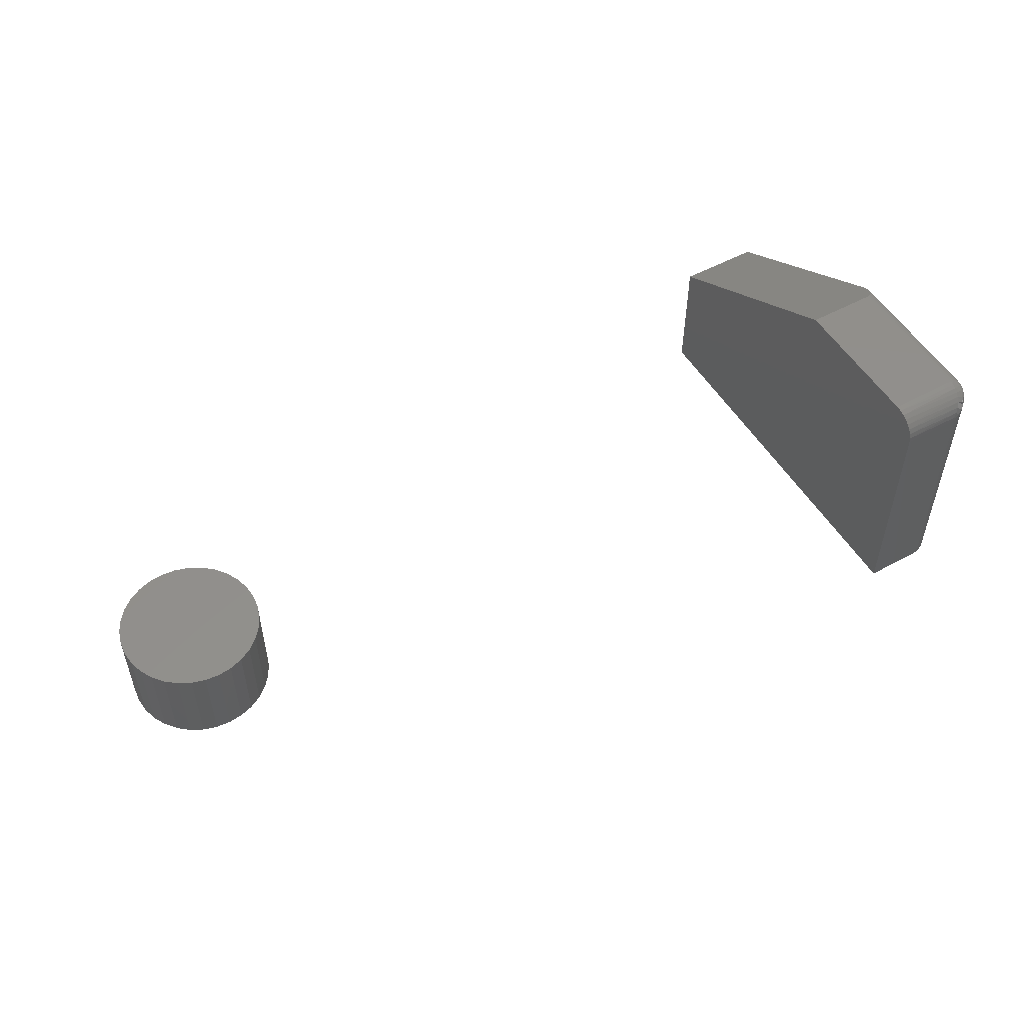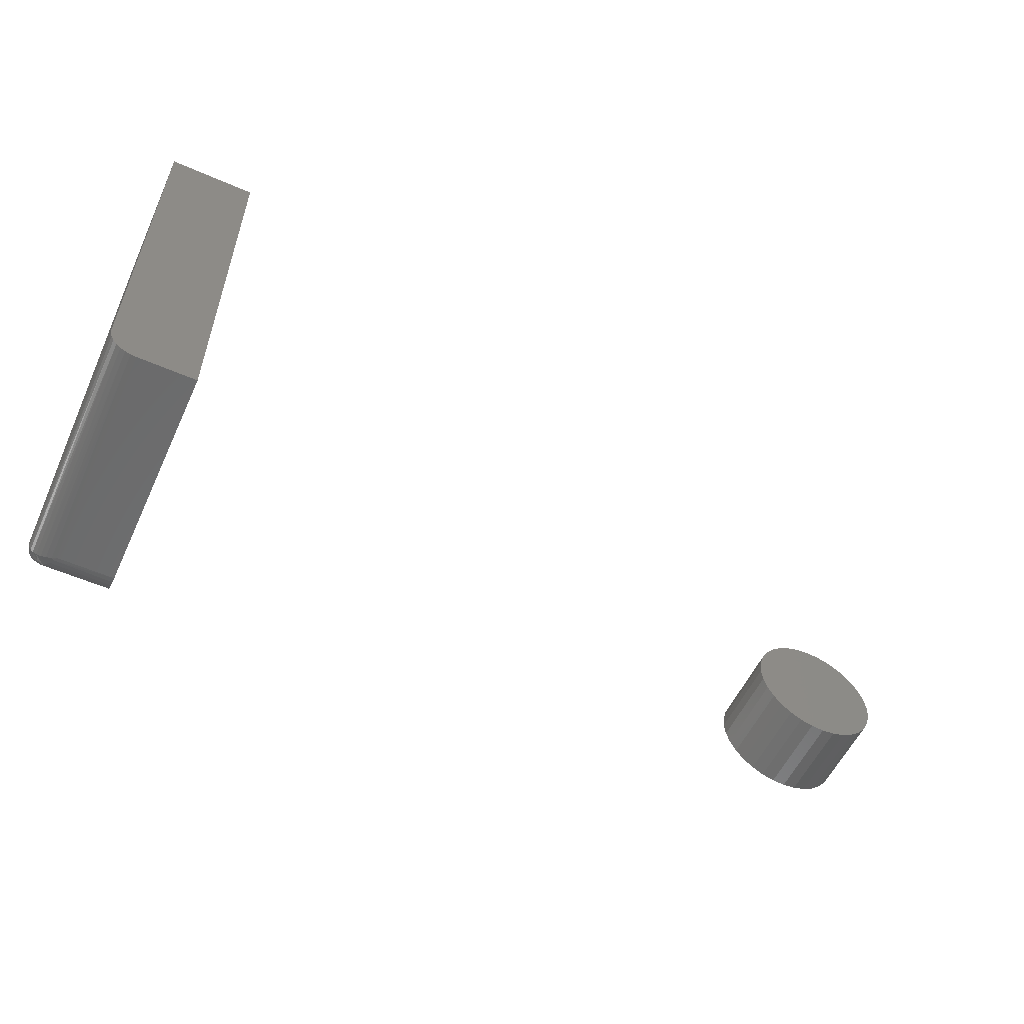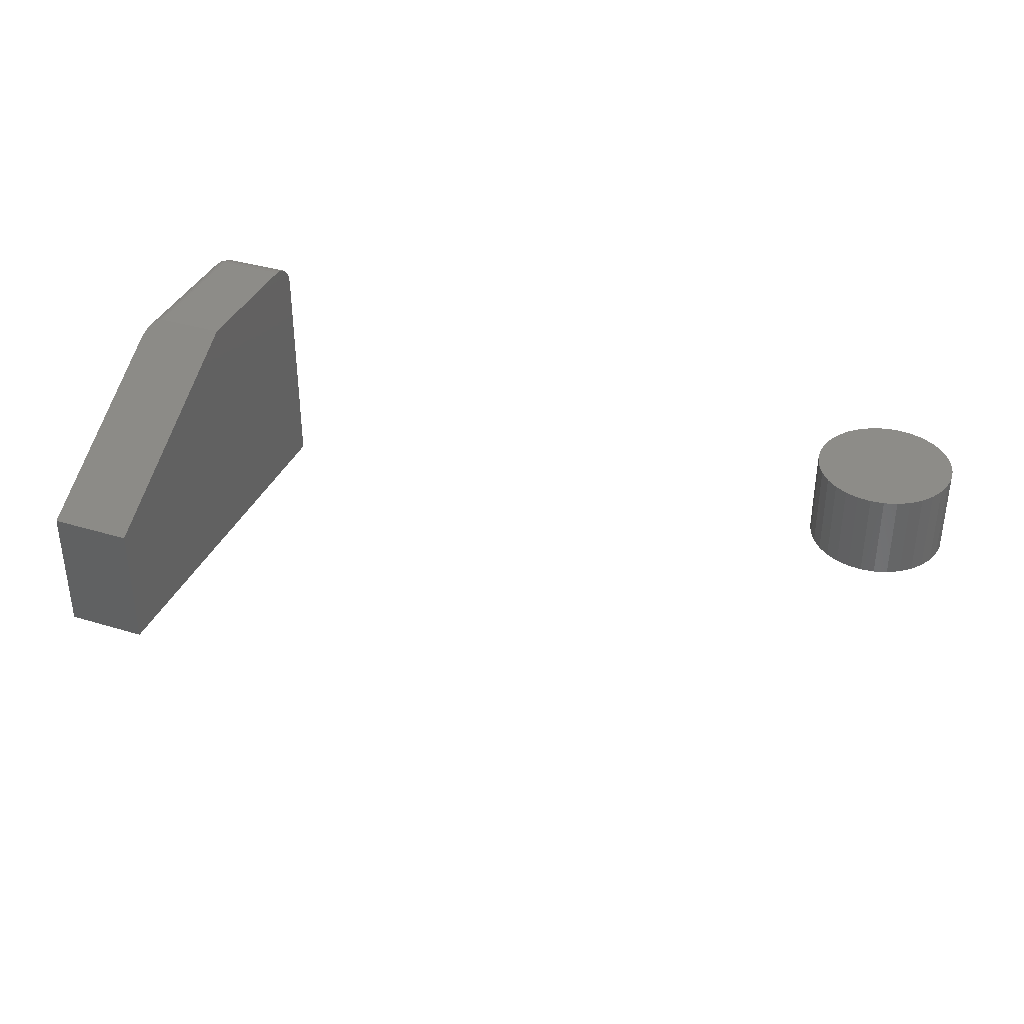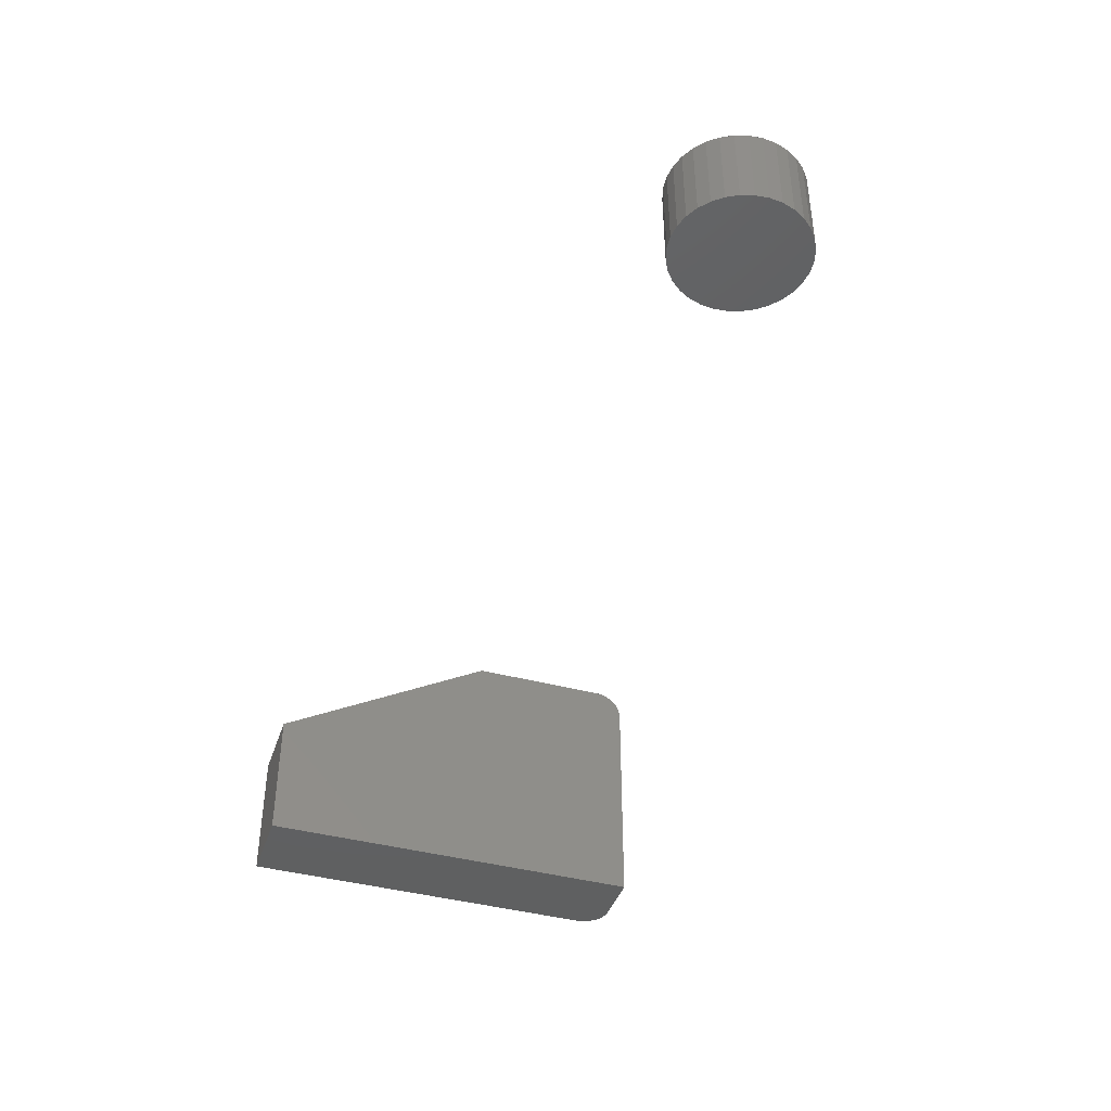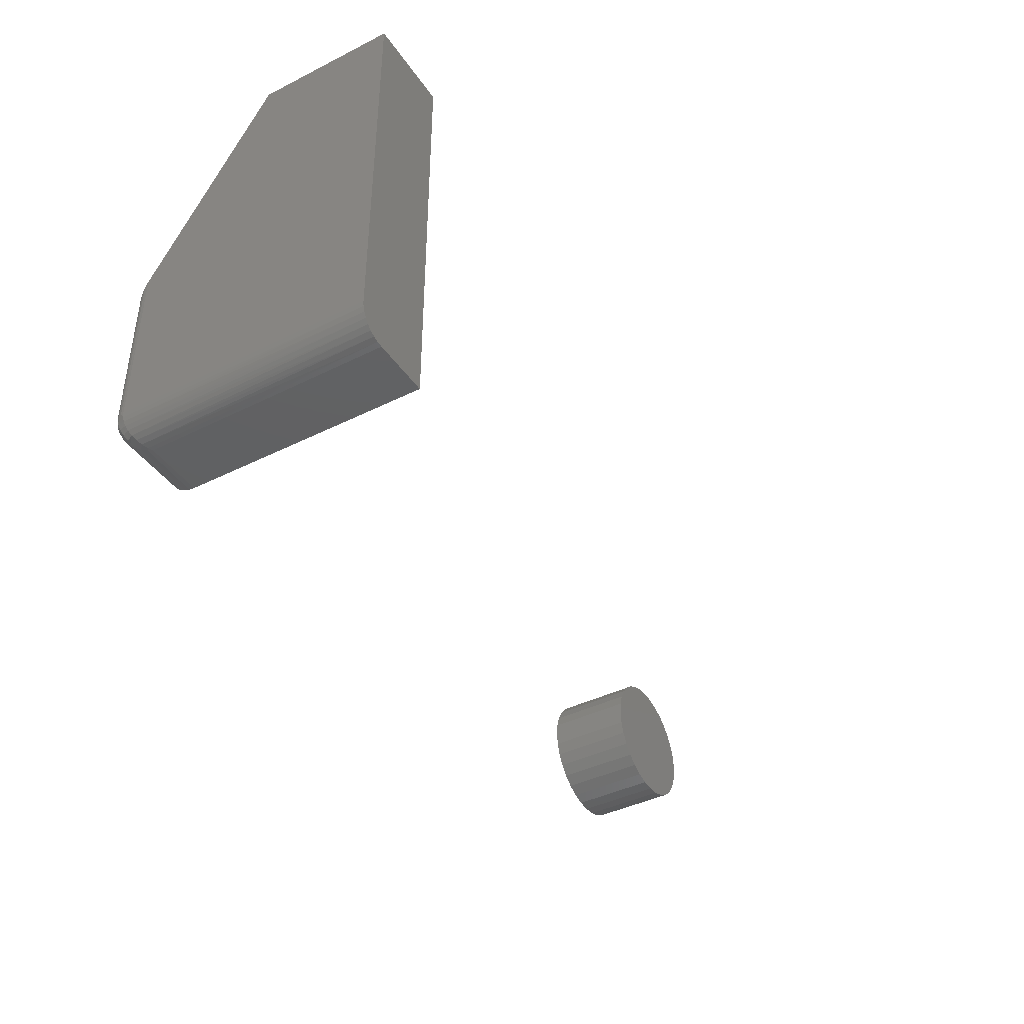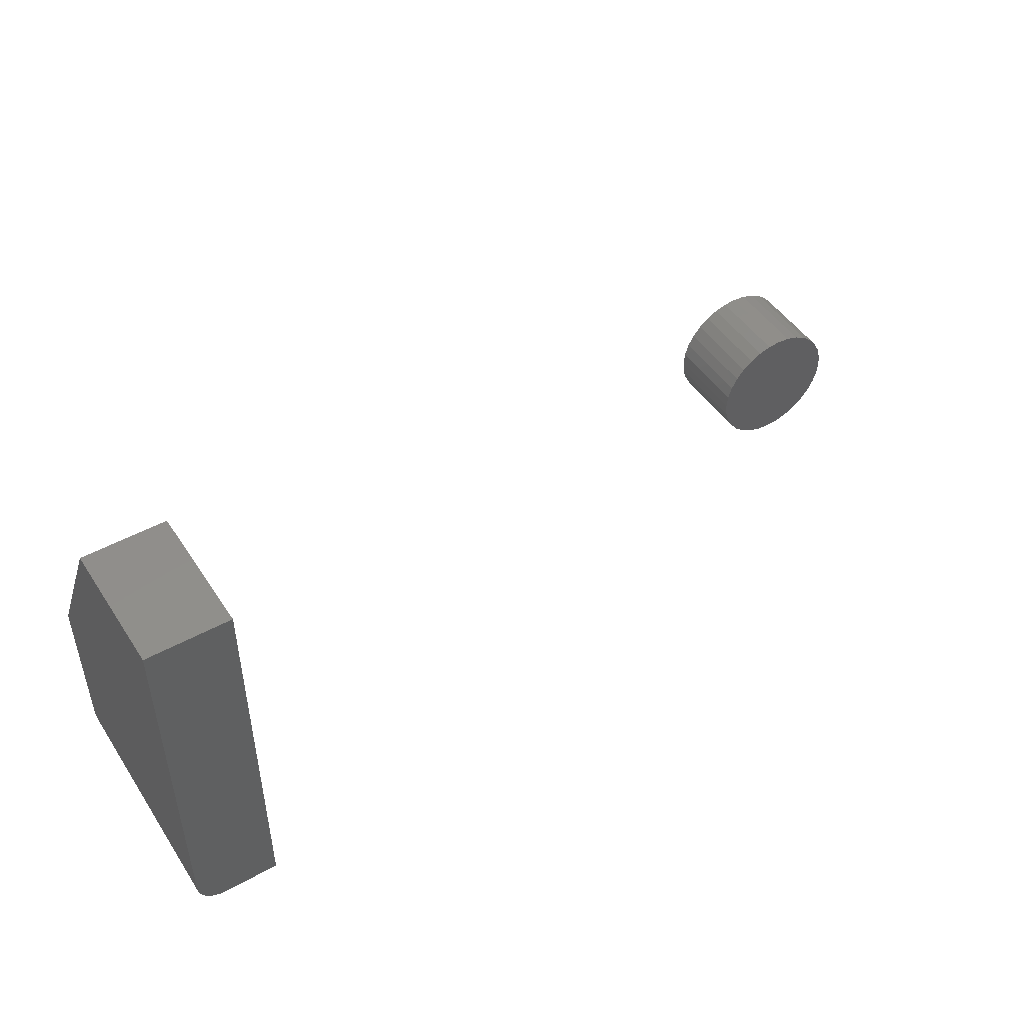
<metadata>
{"format":"stl","ext":"stl","renderer":"f3d","projection":"perspective","resolution":1024,"background":"white","views":[{"elev":52.5,"azim":149.7,"up":"+Y"},{"elev":-56.2,"azim":-24.7,"up":"+Z"},{"elev":36.4,"azim":21.7,"up":"+Y"},{"elev":-41.4,"azim":72.0,"up":"+Y"},{"elev":-41.3,"azim":-58.8,"up":"+Z"},{"elev":47.8,"azim":-31.9,"up":"+Z"}]}
</metadata>
<code>
# stl→obj: 135 verts, 262 faces
v -0.8672 0.002878 -0.1118
v -0.8718 0.002428 -0.3516
v -0.869 0.002804 -0.1117
v -0.8672 0.002878 -0.3516
v -0.8906 -0.02056 -0.3516
v -0.89 -0.01513 -0.08047
v -0.8902 -0.01599 -0.3516
v -0.8906 -0.02056 -0.07102
v -0.8888 -0.01159 -0.3516
v -0.8884 -0.01064 -0.08829
v -0.8867 -0.007538 -0.3516
v -0.8858 -0.006294 -0.09586
v -0.8838 -0.003986 -0.3516
v -0.8821 -0.002515 -0.1024
v -0.8802 -0.001072 -0.3516
v -0.8793 -0.0004805 -0.106
v -0.8761 0.001111 -0.1088
v -0.8762 0.001094 -0.3516
v -0.8744 0.001741 -0.1099
v -0.8727 0.002224 -0.1107
v -0.8709 0.002589 -0.1113
v -0.8906 -0.2138 0.2656
v -0.8906 -0.4375 0.2656
v -0.8906 -0.4375 -0.3516
v -0.75 0.002878 -0.3516
v -0.75 0.002878 -0.1118
v -0.8438 -0.4375 -0.3984
v -0.8438 -0.044 -0.3984
v -0.75 -0.4375 -0.3984
v -0.75 -0.044 -0.3984
v -0.75 -0.02606 -0.3949
v -0.75 -0.03485 -0.3975
v -0.75 -0.01085 -0.3847
v -0.75 -0.005022 -0.3776
v -0.75 -0.0006899 -0.3695
v -0.75 -0.4375 0.2656
v -0.75 0.001978 -0.3607
v -0.75 -0.2138 0.2656
v -0.75 -0.01795 -0.3905
v -0.8617 -0.4375 -0.3949
v -0.8529 -0.4375 -0.3975
v -0.8897 -0.4375 -0.3607
v -0.8871 -0.4375 -0.3695
v -0.8827 -0.4375 -0.3776
v -0.8769 -0.4375 -0.3847
v -0.8698 -0.4375 -0.3905
v -0.8507 -0.04051 -0.3979
v -0.89 -0.02088 -0.3593
v -0.8881 -0.02182 -0.3668
v -0.885 -0.02336 -0.3738
v -0.8808 -0.02545 -0.3802
v -0.8747 -0.0285 -0.3867
v -0.8675 -0.03212 -0.392
v -0.8594 -0.03617 -0.3957
v -0.8669 0.002241 -0.3593
v -0.8472 -0.03702 -0.3979
v -0.8516 -0.02834 -0.3957
v -0.8556 -0.02024 -0.392
v -0.8592 -0.01301 -0.3867
v -0.8623 -0.006897 -0.3802
v -0.8644 -0.002732 -0.3738
v -0.8659 0.0003487 -0.3668
v -0.8696 -0.01812 -0.3875
v -0.8734 -0.01141 -0.3812
v -0.8762 -0.005736 -0.3731
v -0.8763 -0.01435 -0.3812
v -0.882 -0.01155 -0.3731
v -0.8853 -0.008744 -0.3636
v -0.8793 -0.008423 -0.3733
v -0.879 -0.002471 -0.3636
v -0.8824 -0.005322 -0.3637
v 0.4758 -0.1406 -0.0374
v 0.5189 -0.1406 -0.0374
v 0.4974 -0.1406 -0.03528
v 0.4551 -0.1406 -0.04369
v 0.5397 -0.1406 -0.04369
v 0.436 -0.1406 -0.05391
v 0.5588 -0.1406 -0.05391
v 0.5588 -0.1406 -0.2377
v 0.4551 -0.1406 -0.2479
v 0.5397 -0.1406 -0.2479
v 0.4758 -0.1406 -0.2542
v 0.5189 -0.1406 -0.2542
v 0.4974 -0.1406 -0.2563
v 0.5755 -0.1406 -0.06765
v 0.4192 -0.1406 -0.06765
v 0.5893 -0.1406 -0.0844
v 0.4055 -0.1406 -0.0844
v 0.5995 -0.1406 -0.1035
v 0.3953 -0.1406 -0.1035
v 0.6058 -0.1406 -0.1242
v 0.389 -0.1406 -0.1242
v 0.6079 -0.1406 -0.1458
v 0.3868 -0.1406 -0.1458
v 0.6058 -0.1406 -0.1674
v 0.389 -0.1406 -0.1674
v 0.5995 -0.1406 -0.1881
v 0.3953 -0.1406 -0.1881
v 0.5893 -0.1406 -0.2072
v 0.4055 -0.1406 -0.2072
v 0.5755 -0.1406 -0.224
v 0.4192 -0.1406 -0.224
v 0.436 -0.1406 -0.2377
v 0.4974 1.588e-16 -0.03528
v 0.5189 1.611e-16 -0.0374
v 0.4758 1.563e-16 -0.0374
v 0.4551 1.536e-16 -0.04369
v 0.5397 1.63e-16 -0.04369
v 0.436 1.509e-16 -0.05391
v 0.5588 1.646e-16 -0.05391
v 0.5397 1.517e-16 -0.2479
v 0.4551 1.423e-16 -0.2479
v 0.5588 1.544e-16 -0.2377
v 0.4758 1.442e-16 -0.2542
v 0.5189 1.49e-16 -0.2542
v 0.4974 1.465e-16 -0.2563
v 0.436 1.407e-16 -0.2377
v 0.4192 1.396e-16 -0.224
v 0.5755 1.57e-16 -0.224
v 0.4055 1.39e-16 -0.2072
v 0.5893 1.594e-16 -0.2072
v 0.3953 1.39e-16 -0.1881
v 0.5995 1.616e-16 -0.1881
v 0.389 1.394e-16 -0.1674
v 0.6058 1.635e-16 -0.1674
v 0.3868 1.404e-16 -0.1458
v 0.6079 1.649e-16 -0.1458
v 0.389 1.418e-16 -0.1242
v 0.6058 1.659e-16 -0.1242
v 0.3953 1.437e-16 -0.1035
v 0.5995 1.663e-16 -0.1035
v 0.4055 1.459e-16 -0.0844
v 0.5893 1.663e-16 -0.0844
v 0.4192 1.483e-16 -0.06765
v 0.5755 1.657e-16 -0.06765
f 1 2 3
f 1 4 2
f 5 6 7
f 5 8 6
f 9 7 6
f 6 10 9
f 11 9 10
f 10 12 11
f 13 11 12
f 12 14 13
f 15 13 14
f 14 16 15
f 15 16 17
f 15 17 18
f 18 17 19
f 18 19 20
f 18 20 21
f 18 21 2
f 2 21 3
f 22 8 23
f 23 8 5
f 23 5 24
f 4 1 25
f 25 1 26
f 27 28 29
f 29 28 30
f 30 31 29
f 30 32 31
f 33 34 35
f 36 29 37
f 36 37 25
f 36 25 26
f 36 26 38
f 37 29 31
f 37 31 39
f 37 39 33
f 37 33 35
f 40 41 27
f 29 36 23
f 29 23 24
f 29 24 42
f 29 42 43
f 29 43 44
f 29 44 45
f 29 45 46
f 29 46 40
f 29 40 27
f 28 41 47
f 28 27 41
f 24 48 42
f 24 5 48
f 42 48 49
f 42 49 43
f 43 49 50
f 43 50 44
f 50 51 44
f 45 44 51
f 51 52 45
f 46 45 52
f 52 53 46
f 40 46 53
f 53 54 40
f 41 40 54
f 54 47 41
f 4 37 55
f 4 25 37
f 30 56 32
f 30 28 56
f 32 56 57
f 32 57 31
f 31 57 58
f 31 58 39
f 39 58 59
f 39 59 33
f 33 59 60
f 33 60 34
f 34 60 61
f 34 61 35
f 61 62 35
f 37 35 62
f 62 55 37
f 47 54 57
f 56 47 57
f 47 56 28
f 54 53 58
f 57 54 58
f 52 63 59
f 59 53 52
f 58 53 59
f 63 64 60
f 59 63 60
f 52 51 63
f 64 65 61
f 60 64 61
f 51 50 66
f 61 65 62
f 50 49 67
f 48 7 9
f 68 48 9
f 68 49 48
f 7 48 5
f 55 2 4
f 51 66 63
f 66 64 63
f 50 67 66
f 66 67 69
f 69 64 66
f 65 64 69
f 70 15 18
f 70 18 2
f 70 2 55
f 70 55 62
f 70 62 65
f 9 11 68
f 68 11 13
f 68 13 71
f 71 13 15
f 71 15 70
f 49 68 67
f 67 68 71
f 67 71 69
f 69 71 70
f 69 70 65
f 12 10 16
f 14 12 16
f 6 8 26
f 6 26 1
f 6 1 3
f 6 3 21
f 6 21 20
f 6 20 19
f 6 19 17
f 6 17 16
f 6 16 10
f 8 22 26
f 26 22 38
f 22 23 38
f 38 23 36
f 72 73 74
f 73 72 75
f 73 75 76
f 76 75 77
f 76 77 78
f 79 80 81
f 81 80 82
f 81 82 83
f 83 82 84
f 78 77 85
f 85 77 86
f 85 86 87
f 87 86 88
f 87 88 89
f 89 88 90
f 89 90 91
f 91 90 92
f 91 92 93
f 93 92 94
f 93 94 95
f 95 94 96
f 95 96 97
f 97 96 98
f 97 98 99
f 99 98 100
f 99 100 101
f 101 100 102
f 101 102 79
f 79 102 103
f 79 103 80
f 104 105 106
f 107 106 105
f 108 107 105
f 109 107 108
f 110 109 108
f 111 112 113
f 114 112 111
f 115 114 111
f 116 114 115
f 112 117 113
f 113 117 118
f 113 118 119
f 119 118 120
f 119 120 121
f 121 120 122
f 121 122 123
f 123 122 124
f 123 124 125
f 125 124 126
f 125 126 127
f 127 126 128
f 127 128 129
f 129 128 130
f 129 130 131
f 131 130 132
f 131 132 133
f 133 132 134
f 133 134 135
f 135 134 109
f 135 109 110
f 127 93 125
f 125 93 95
f 125 95 123
f 123 95 97
f 123 97 121
f 121 97 99
f 121 99 119
f 119 99 101
f 119 101 113
f 113 101 79
f 113 79 111
f 111 79 81
f 111 81 115
f 115 81 83
f 115 83 116
f 116 83 84
f 116 84 114
f 114 84 82
f 114 82 112
f 112 82 80
f 112 80 117
f 117 80 103
f 117 103 118
f 118 103 102
f 118 102 120
f 120 102 100
f 120 100 122
f 122 100 98
f 122 98 124
f 124 98 96
f 124 96 126
f 126 96 94
f 126 94 128
f 128 94 92
f 128 92 130
f 130 92 90
f 130 90 132
f 132 90 88
f 132 88 134
f 134 88 86
f 134 86 109
f 109 86 77
f 109 77 107
f 107 77 75
f 107 75 106
f 106 75 72
f 106 72 104
f 104 72 74
f 104 74 105
f 105 74 73
f 105 73 108
f 108 73 76
f 108 76 110
f 110 76 78
f 110 78 135
f 135 78 85
f 135 85 133
f 133 85 87
f 133 87 131
f 131 87 89
f 131 89 129
f 129 89 91
f 129 91 127
f 127 91 93

</code>
